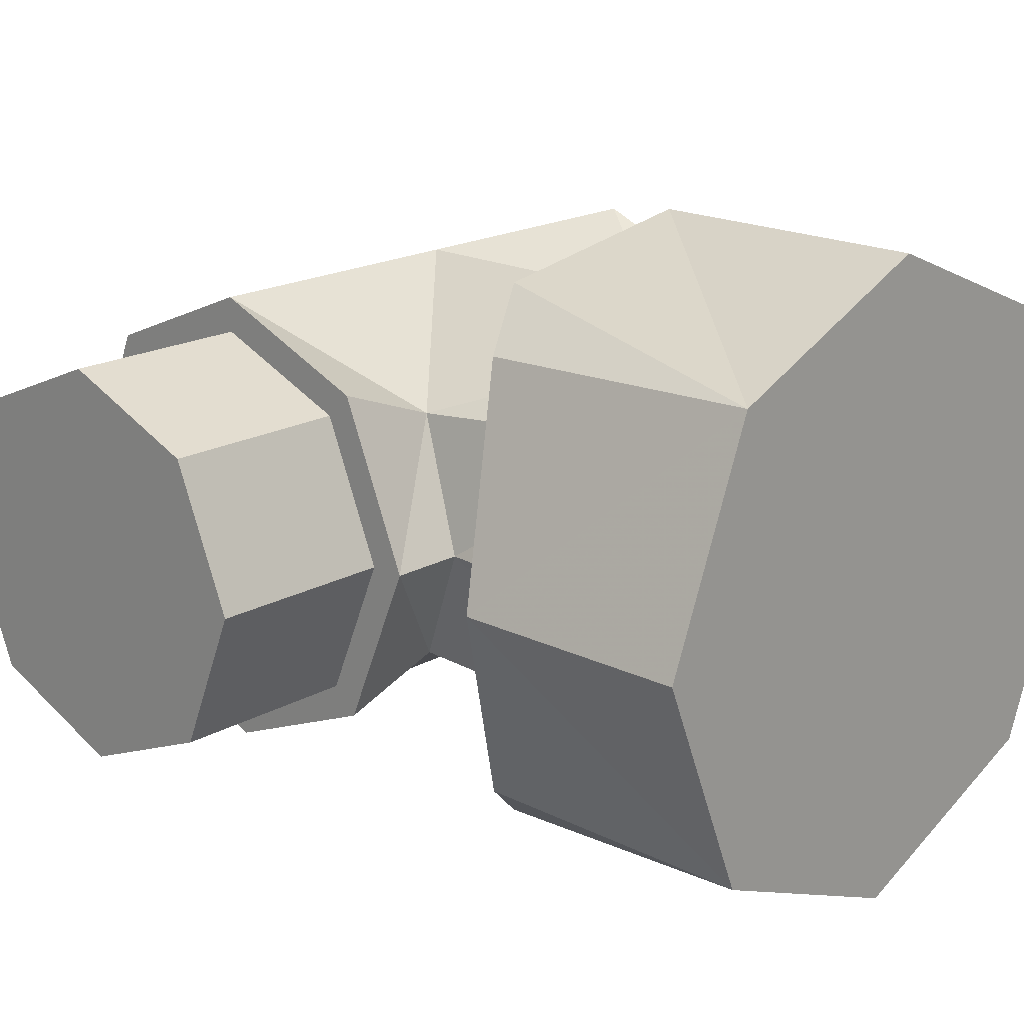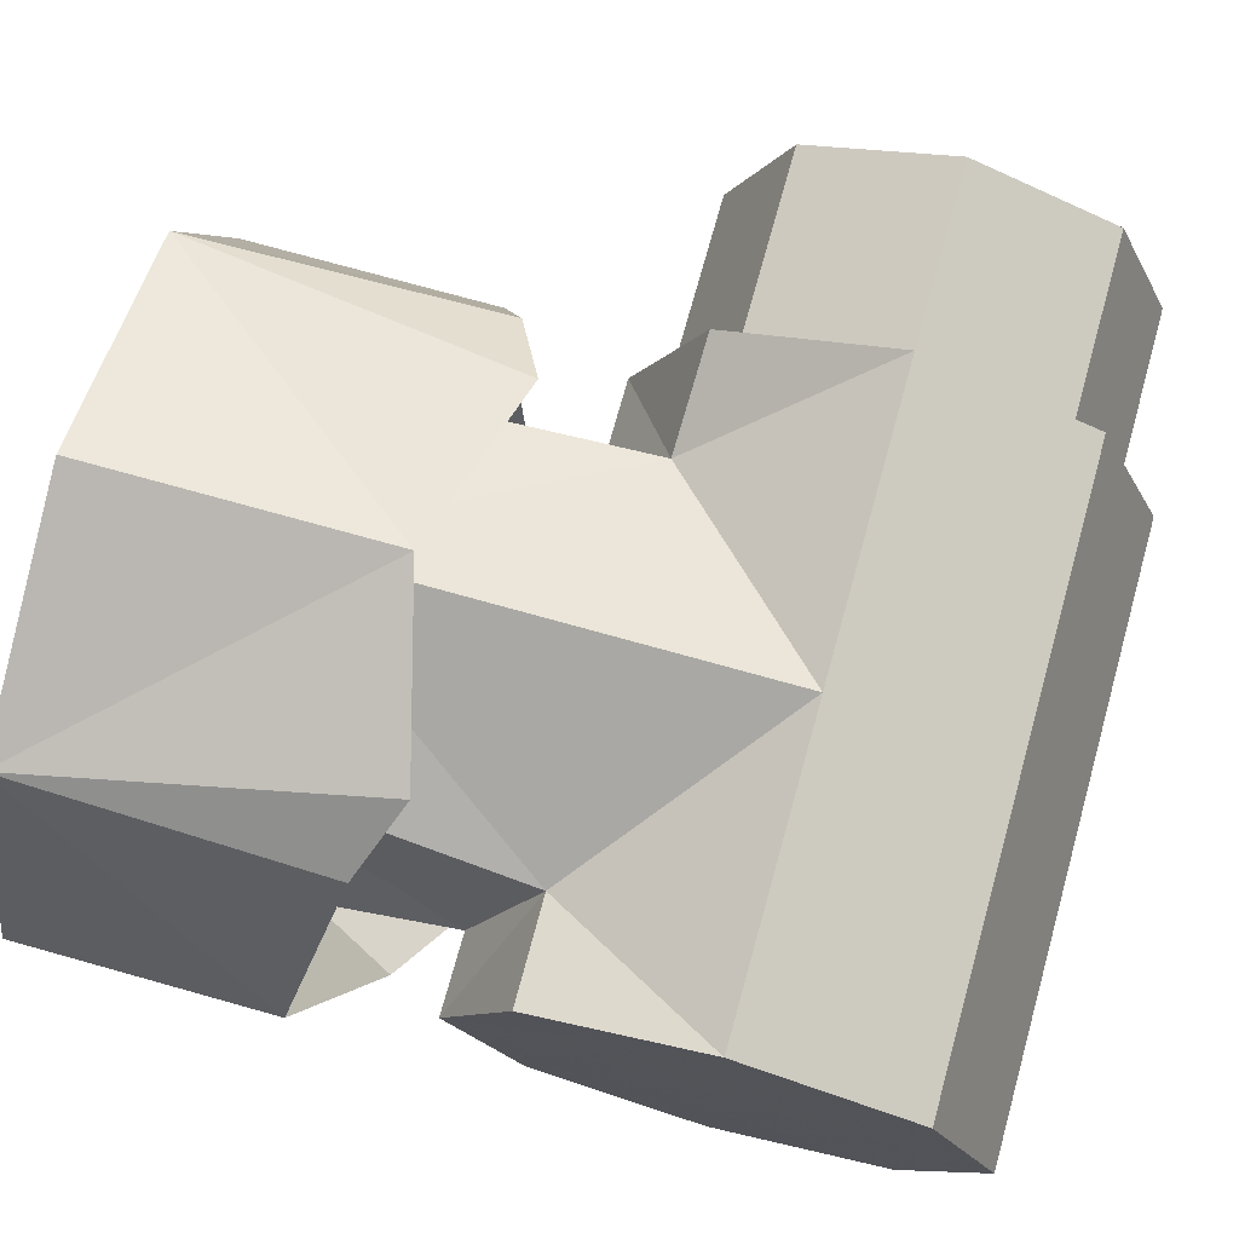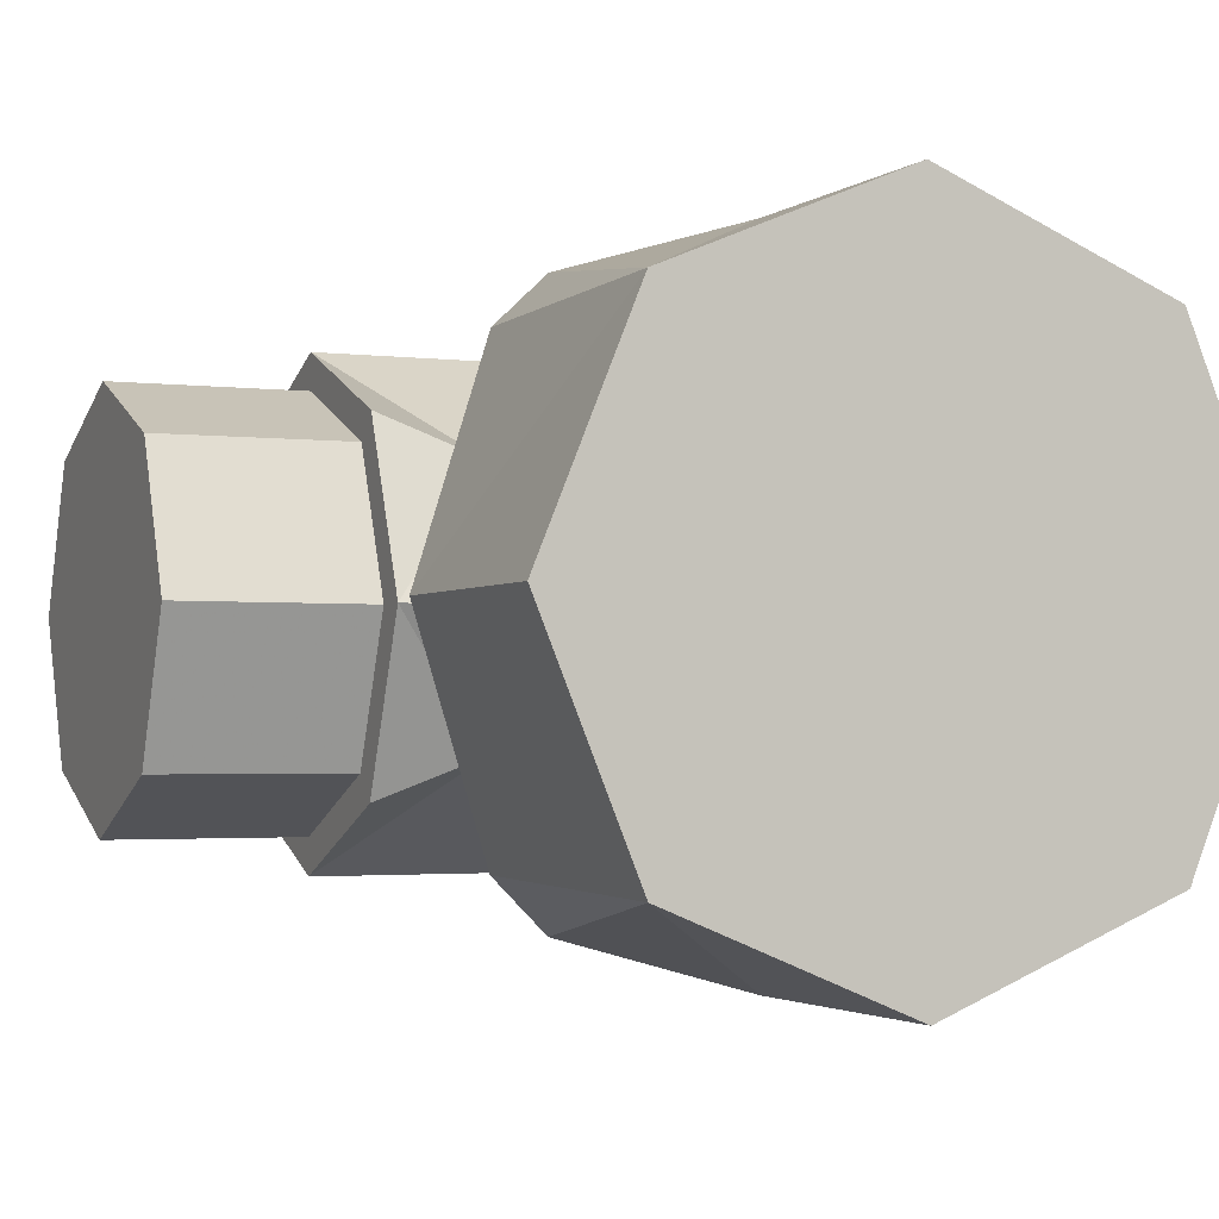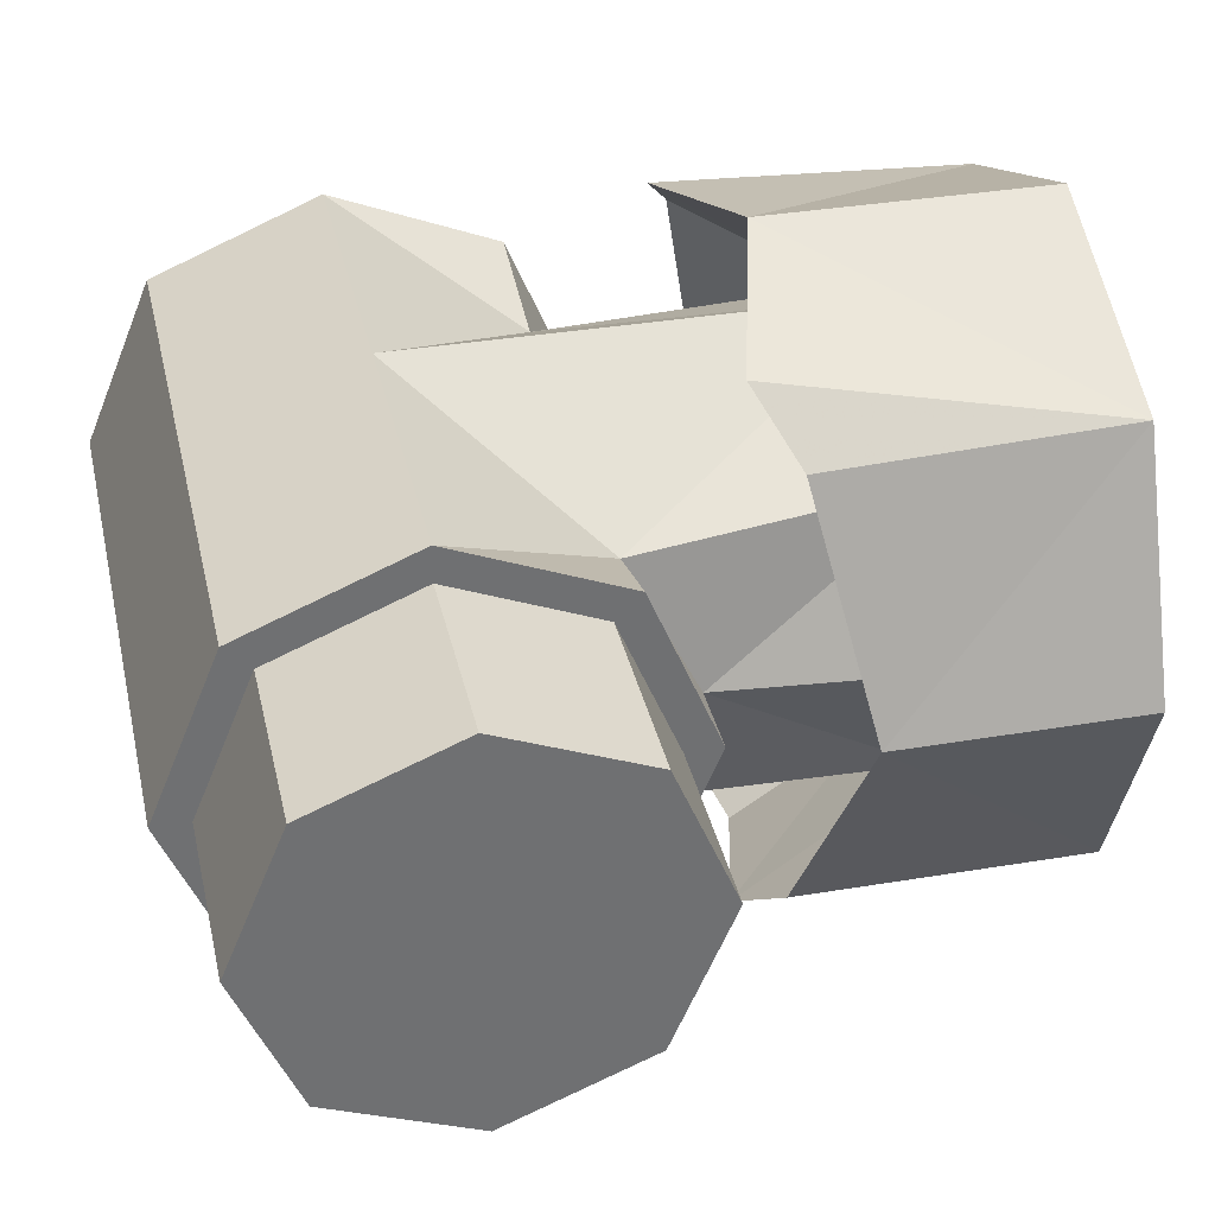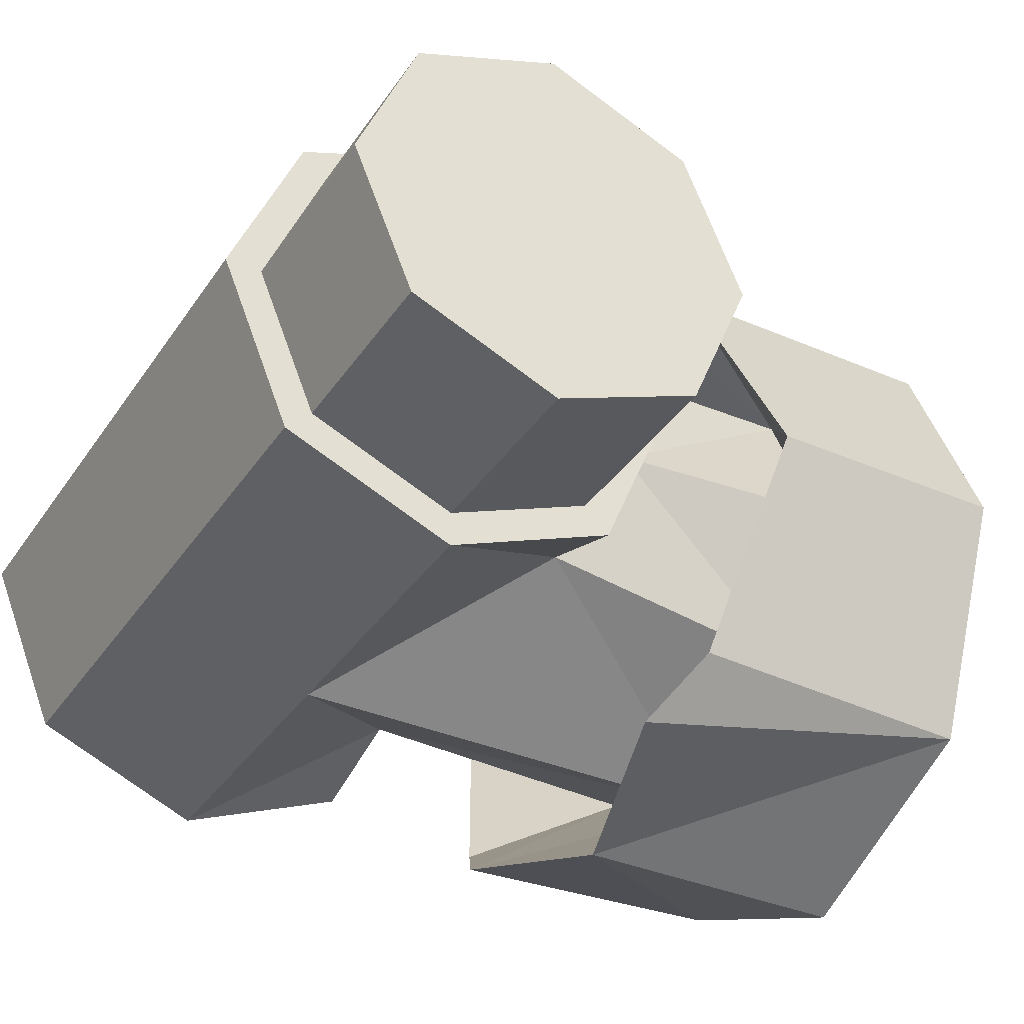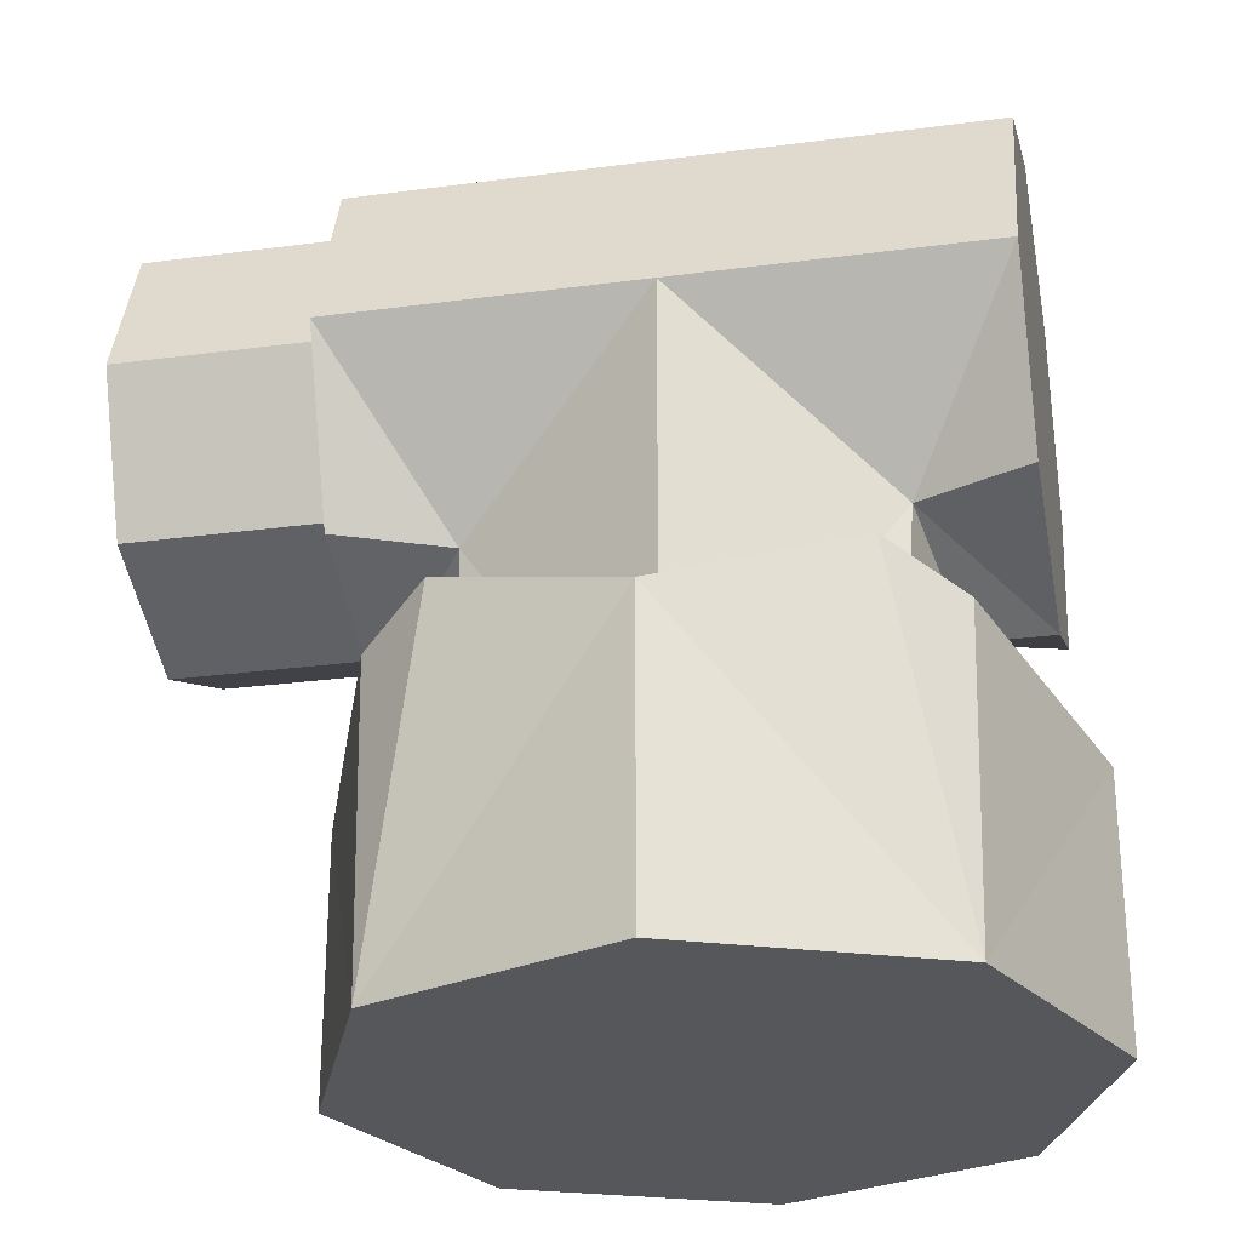
<metadata>
{"format":"obj","ext":"obj","renderer":"f3d","projection":"perspective","resolution":1024,"background":"white","views":[{"elev":18.8,"azim":-46.9,"up":"+Z"},{"elev":74.3,"azim":105.6,"up":"+Z"},{"elev":-2.4,"azim":-23.7,"up":"+Z"},{"elev":35.6,"azim":-102.6,"up":"+Z"},{"elev":-35.8,"azim":-119.6,"up":"+Z"},{"elev":-27.4,"azim":11.6,"up":"+Y"}]}
</metadata>
<code>
v 0.05203 -0.0677 -0.04843
v 0.05058 -0.1318 -0.04995
v -5e-06 -0.07023 -0.07117
v 0.03682 -0.09989 -0.03306
v 0.04089 -0.03723 -0.02787
v 0.06353 -0.03637 -0.03637
v 0.06354 -4e-06 -0.05144
v 0.06354 0.03637 -0.03637
v 0.03791 -0.06035 -0.06012
v 0.05203 -0.0677 0.04843
v 0.05058 -0.1318 0.04995
v 0.071 -0.07821 -0
v 0.071 -0.1318 -0
v -5e-06 -0.07023 0.07117
v 0.03682 -0.09989 0.03306
v 0.05128 -0.09989 -0
v 0.04702 -0.05144 -0
v 0.04089 -0.03723 0.02787
v 0.06353 -0.05144 -0
v 0.06353 -0.03637 0.03637
v 0.06354 -4e-06 0.05144
v 0.06354 0.03637 0.03637
v 0.06354 0.05143 -0
v 0.03791 -0.06035 0.06012
v 3e-06 0.03637 -0.03637
v -9e-06 -0.1318 -0.0711
v -0.05204 -0.06769 -0.04843
v -0.0506 -0.1318 -0.04995
v -7e-06 -0.09989 -0.05128
v -0.03683 -0.09989 -0.03306
v -0.0409 -0.03722 -0.02787
v -0 0 -0.05144
v -0.06354 -0.03637 -0.03637
v -0.06354 5e-06 -0.05144
v -0.06353 0.03637 -0.03637
v -0.03792 -0.06035 -0.06012
v 3e-06 0.03637 0.03637
v -9e-06 -0.1318 0.0711
v -0.05204 -0.06769 0.04843
v -0.0506 -0.1318 0.04995
v -0.07101 -0.0782 0
v -0.07102 -0.1318 0
v -7e-06 -0.09989 0.05128
v -0.03683 -0.09989 0.03306
v -0.05129 -0.09988 0
v -0.04703 -0.05143 0
v -0.0409 -0.03722 0.02787
v 0 0 0.05144
v -0.06354 -0.05143 0
v -0.06354 -0.03637 0.03637
v -0.06354 5e-06 0.05144
v -0.06353 0.03637 0.03637
v -0.06353 0.05144 0
v 4e-06 0.05144 0
v -0.03792 -0.06035 0.06012
v -0.06354 -0.03091 -0.03091
v -0.06354 -0.04371 0
v -0.06354 5e-06 -0.04372
v -0.06353 0.03092 -0.03091
v -0.06353 0.04372 0
v -0.06354 -0.03091 0.03091
v -0.06354 5e-06 0.04372
v -0.06353 0.03092 0.03091
v -0.105 -0.03091 -0.03091
v -0.105 -0.04371 0
v -0.105 8e-06 -0.04372
v -0.105 0.03092 -0.03091
v -0.105 0.04373 0
v -0.105 -0.03091 0.03091
v -0.105 8e-06 0.04372
v -0.105 0.03092 0.03091
f 25 8 7
f 12 13 2
f 29 32 5
f 4 5 17
f 5 6 19
f 5 32 7
f 2 26 3
f 4 1 9
f 54 23 8
f 12 1 4
f 1 2 9
f 37 48 21
f 11 13 12
f 43 15 18
f 15 16 17
f 19 20 18
f 18 20 21
f 11 24 14
f 15 43 24
f 54 37 22
f 15 10 12
f 42 26 13
f 10 24 11
f 25 32 34
f 28 42 41
f 29 30 31
f 30 45 46
f 49 33 31
f 31 33 34
f 54 25 35
f 30 27 41
f 27 36 28
f 37 52 51
f 41 42 40
f 43 48 47
f 44 47 46
f 47 50 49
f 47 48 51
f 44 39 55
f 54 53 52
f 41 39 44
f 39 40 55
f 60 68 71
f 56 33 49
f 58 34 33
f 58 59 35
f 60 53 35
f 57 49 50
f 61 50 51
f 62 51 52
f 63 52 53
f 65 70 68
f 63 71 70
f 61 62 70
f 61 69 65
f 60 59 67
f 58 66 67
f 56 64 66
f 57 65 64
f 28 36 3
f 30 29 36
f 23 21 19
f 32 25 7
f 1 12 2
f 4 29 5
f 16 4 17
f 17 5 19
f 6 5 7
f 9 2 3
f 9 29 4
f 29 9 3
f 25 54 8
f 16 12 4
f 22 37 21
f 10 11 12
f 48 43 18
f 18 15 17
f 17 19 18
f 48 18 21
f 38 11 14
f 24 10 15
f 43 14 24
f 23 54 22
f 16 15 12
f 38 40 42
f 13 11 38
f 26 2 13
f 42 28 26
f 13 38 42
f 35 25 34
f 27 28 41
f 32 29 31
f 31 30 46
f 46 49 31
f 32 31 34
f 53 54 35
f 45 30 41
f 48 37 51
f 39 41 40
f 44 43 47
f 45 44 46
f 46 47 49
f 50 47 51
f 55 43 44
f 37 54 52
f 45 41 44
f 63 60 71
f 57 56 49
f 56 58 33
f 34 58 35
f 59 60 35
f 61 57 50
f 62 61 51
f 63 62 52
f 60 63 53
f 66 64 65
f 68 67 66
f 70 71 68
f 65 69 70
f 68 66 65
f 62 63 70
f 69 61 70
f 57 61 65
f 68 60 67
f 59 58 67
f 58 56 66
f 56 57 64
f 26 28 3
f 36 27 30
f 29 3 36
f 19 8 23
f 19 6 7
f 21 20 19
f 23 22 21
f 19 7 8
f 40 38 14
f 55 40 14
f 43 55 14
f 25 8 7
f 12 13 2
f 29 32 5
f 4 5 17
f 5 6 19
f 5 32 7
f 2 26 3
f 4 1 9
f 54 23 8
f 12 1 4
f 1 2 9
f 37 48 21
f 11 13 12
f 43 15 18
f 15 16 17
f 19 20 18
f 18 20 21
f 11 24 14
f 15 43 24
f 54 37 22
f 15 10 12
f 42 26 13
f 10 24 11
f 25 32 34
f 28 42 41
f 29 30 31
f 30 45 46
f 49 33 31
f 31 33 34
f 54 25 35
f 30 27 41
f 27 36 28
f 37 52 51
f 41 42 40
f 43 48 47
f 44 47 46
f 47 50 49
f 47 48 51
f 44 39 55
f 54 53 52
f 41 39 44
f 39 40 55
f 60 68 71
f 56 33 49
f 58 34 33
f 58 59 35
f 60 53 35
f 57 49 50
f 61 50 51
f 62 51 52
f 63 52 53
f 65 70 68
f 63 71 70
f 61 62 70
f 61 69 65
f 60 59 67
f 58 66 67
f 56 64 66
f 57 65 64
f 28 36 3
f 30 29 36
f 23 21 19
f 32 25 7
f 1 12 2
f 4 29 5
f 16 4 17
f 17 5 19
f 6 5 7
f 9 2 3
f 9 29 4
f 29 9 3
f 25 54 8
f 16 12 4
f 22 37 21
f 10 11 12
f 48 43 18
f 18 15 17
f 17 19 18
f 48 18 21
f 38 11 14
f 24 10 15
f 43 14 24
f 23 54 22
f 16 15 12
f 38 40 42
f 13 11 38
f 26 2 13
f 42 28 26
f 13 38 42
f 35 25 34
f 27 28 41
f 32 29 31
f 31 30 46
f 46 49 31
f 32 31 34
f 53 54 35
f 45 30 41
f 48 37 51
f 39 41 40
f 44 43 47
f 45 44 46
f 46 47 49
f 50 47 51
f 55 43 44
f 37 54 52
f 45 41 44
f 63 60 71
f 57 56 49
f 56 58 33
f 34 58 35
f 59 60 35
f 61 57 50
f 62 61 51
f 63 62 52
f 60 63 53
f 66 64 65
f 68 67 66
f 70 71 68
f 65 69 70
f 68 66 65
f 62 63 70
f 69 61 70
f 57 61 65
f 68 60 67
f 59 58 67
f 58 56 66
f 56 57 64
f 26 28 3
f 36 27 30
f 29 3 36
f 19 8 23
f 19 6 7
f 21 20 19
f 23 22 21
f 19 7 8
f 40 38 14
f 55 40 14
f 43 55 14

</code>
